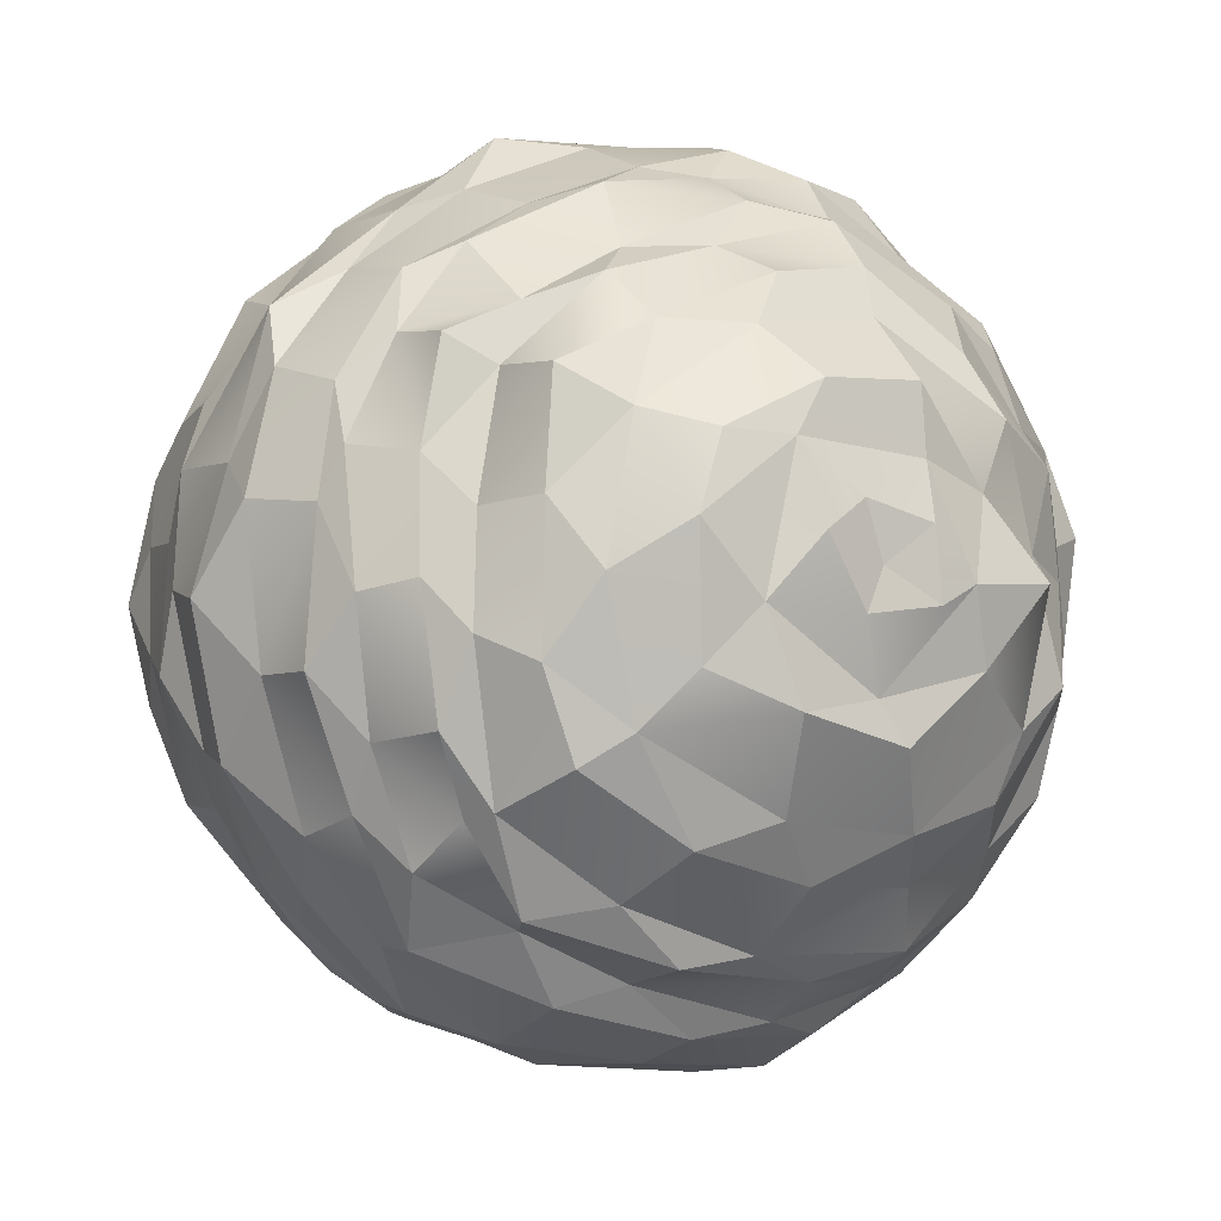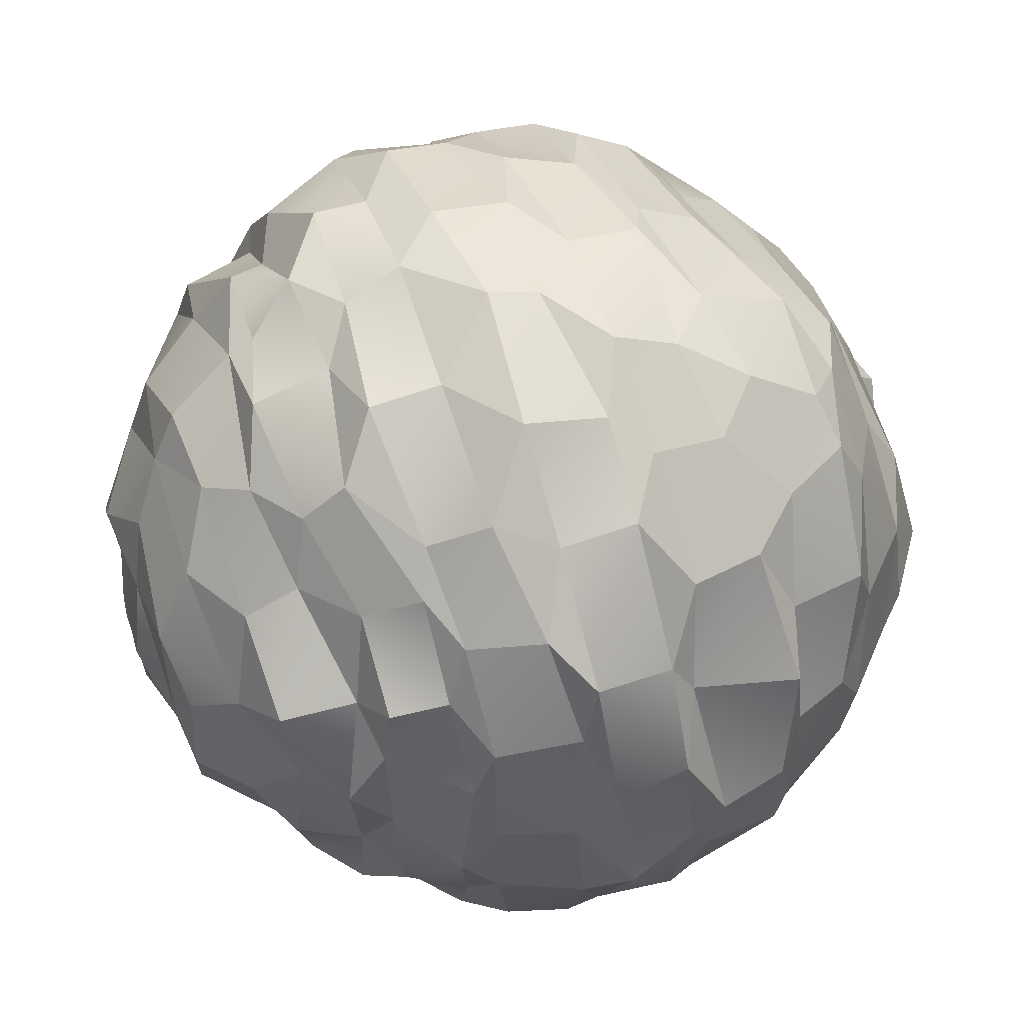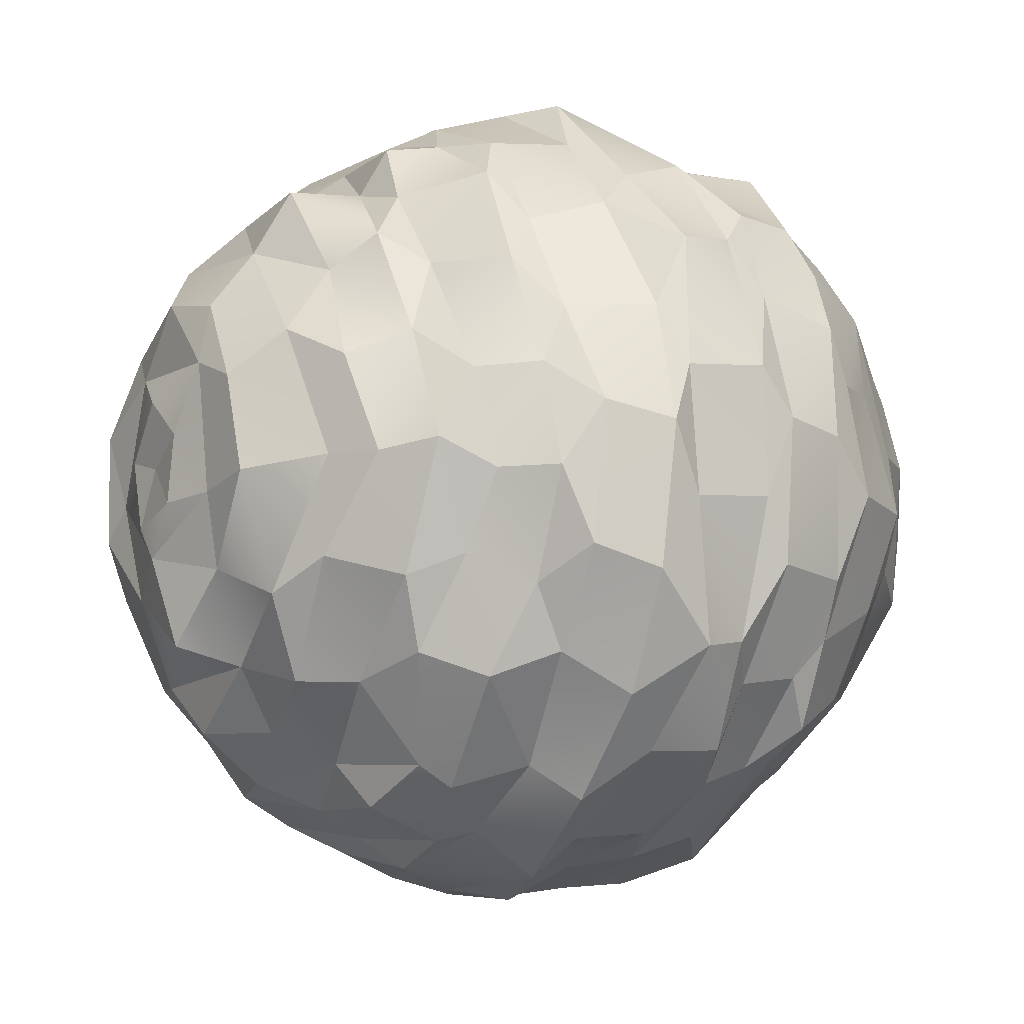
<metadata>
{"format":"obj","ext":"obj","renderer":"f3d","projection":"perspective","resolution":1024,"background":"white","views":[{"elev":27.9,"azim":52.7,"up":"+Y"},{"elev":61.3,"azim":-172.8,"up":"+Z"},{"elev":54.5,"azim":164.8,"up":"+Y"}]}
</metadata>
<code>
o Neptune
v -0.8593 0.06057 1.333
v -1.187 1.008 0.021
v -1.325 -0.7561 -0.0575
v -0.006917 -1.318 0.7333
v 0.8981 0.06078 1.224
v 0.2447 1.27 0.8138
v -0.7326 0.208 -1.382
v 0.006946 -1.264 -0.9635
v 1.294 -0.8063 -0.06592
v 0.224 1.262 -0.6995
v 0.8541 0.1986 -1.278
v -1.375 -0.73 0.14
v -1.154 -0.5549 0.7865
v -1.142 -0.4485 0.9367
v -1.048 0.3746 1.098
v -1.107 0.6553 0.7916
v -1.181 0.8959 0.3989
v -1.5 0.2962 0.01713
v -1.549 0.1453 -0.008218
v -1.424 -0.5205 -0.01867
v -0.4248 1.225 0.7049
v -0.5695 1.314 0.4217
v -1.143 1.046 0.2347
v -0.788 0.2843 1.272
v -0.2813 0.7729 1.255
v -0.2745 1.048 1.077
v -0.129 -1.085 1.077
v -0.3998 -0.5944 1.33
v -0.6615 -0.2096 1.388
v -1.251 -0.9248 0.04881
v -0.7155 -1.254 0.4361
v -0.5504 -1.256 0.5265
v 0.3962 -0.1528 1.461
v 0.06986 -0.02888 1.545
v -0.5965 0.008651 1.404
v 0.0479 -1.196 0.9642
v 0.5474 -0.8124 1.221
v 0.5759 -0.508 1.32
v 0.8425 0.3506 1.264
v 0.615 0.7201 1.16
v 0.3788 0.983 0.9912
v -0.4065 1.324 -0.705
v -0.5186 1.336 -0.497
v -1.154 1.023 -0.2447
v 0.2671 1.309 0.5419
v 0.2422 1.375 0.1505
v 0.2153 1.399 -0.3633
v -1.117 -0.2511 -0.9658
v -1.208 -0.3816 -0.8327
v -1.42 -0.6717 -0.2151
v -1.168 0.9049 -0.4242
v -1.134 0.7355 -0.8037
v -0.8657 0.4365 -1.177
v 0.1004 -1.494 -0.5662
v 0.04517 -1.536 -0.1571
v 0.1283 -1.456 0.4318
v -1.293 -0.8246 -0.2095
v -0.7528 -1.177 -0.493
v -0.5923 -1.273 -0.5789
v 1.341 -0.6621 0.2618
v 1.283 -0.4554 0.7254
v 1.042 -0.2506 1.126
v 0.2141 -1.402 0.6072
v 0.8879 -1.225 0.3477
v 1.008 -1.22 0.1499
v 1.102 1.069 0.1701
v 1.014 1.121 0.3755
v 0.3782 1.177 0.7014
v 0.9797 0.106 1.171
v 1.282 0.5487 0.658
v 1.291 0.6922 0.436
v -0.2364 1.093 -1.136
v -0.3617 0.8346 -1.32
v -0.7169 0.4007 -1.275
v -0.5679 -0.1814 -1.35
v -0.3772 -0.6591 -1.355
v -0.1224 -0.97 -1.193
v 0.1061 -1.336 -0.7402
v 0.7439 -1.204 -0.5235
v 0.8692 -1.213 -0.3485
v 1.424 -0.635 -0.05664
v 1.554 0.2075 0.09244
v 1.461 0.3477 0.1388
v 1.177 0.8949 -0.2725
v 1.057 1.086 -0.3487
v 0.3943 1.335 -0.5728
v 0.3277 -0.08766 -1.555
v 0.1527 0.0187 -1.498
v -0.5204 0.05594 -1.398
v 0.3836 1.074 -0.8877
v 0.6102 0.8391 -1.088
v 0.6712 0.4424 -1.294
v 0.601 -0.4093 -1.36
v 0.5789 -0.6348 -1.267
v 0.0659 -1.122 -1.108
v 1.015 -0.07028 -1.093
v 1.257 -0.4207 -0.767
v 1.312 -0.6549 -0.4393
v 0.9373 0.2521 -1.105
v 1.399 0.4665 -0.6032
v 1.414 0.5732 -0.279
v 0.8137 0.6475 -1.032
v 0.6015 1.035 -0.8966
v 1.202 0.726 -0.4917
v 1.211 -0.1482 -0.8782
v 1.482 0.3097 -0.2719
v 1.346 -0.4586 -0.4644
v 0.7662 -0.7056 -1.104
v 0.8224 -1.032 -0.7699
v 0.6948 -0.955 -0.975
v 0.3957 -0.3854 -1.473
v -0.1202 -0.8565 -1.289
v -0.3364 -0.3706 -1.405
v 0.15 0.3701 -1.538
v -0.1192 0.477 -1.472
v -0.06691 0.7436 -1.387
v 0.3734 1.358 -0.1104
v 0.392 1.389 0.3255
v 1.023 1.179 0.001515
v 1.463 0.4035 0.426
v 1.197 -0.21 0.8822
v 1.352 -0.4657 0.4908
v 0.8447 -1.286 -0.09106
v 0.2469 -1.454 0.1324
v 0.1949 -1.505 -0.2666
v -0.7468 -1.034 -0.7893
v -0.9604 -0.868 -0.771
v -0.969 -0.6065 -0.9778
v -0.9416 0.6212 -1.052
v -1.043 0.9475 -0.6632
v -0.438 1.129 -0.901
v 1.141 0.9464 0.5602
v 0.6181 0.8884 0.9591
v 0.82 0.6106 1.121
v 0.9371 -1.053 0.5938
v 0.7673 -0.8831 1.034
v 0.7265 -1.064 0.8568
v -0.5891 -1.385 -0.2412
v -0.6209 -1.393 0.1778
v -0.7418 -1.275 -0.008621
v -1.321 -0.03866 -0.8084
v -1.464 -0.07271 -0.4924
v -1.487 0.1964 -0.3615
v -0.4682 1.401 -0.2615
v -0.6482 1.436 -0.01681
v -0.4299 1.385 0.2591
v -0.04989 0.7661 1.339
v -0.1172 0.4541 1.508
v 0.1838 0.3037 1.454
v 0.3198 -0.4112 1.438
v -0.4107 -0.4496 1.414
v -0.1455 -0.8234 1.244
v -0.6731 -1.064 0.7719
v -0.8938 -0.749 0.9142
v -0.8257 -0.974 0.7432
v -0.4612 1.157 0.9735
v -1.155 0.8695 0.654
v -0.959 0.5941 1.034
v -1.454 -0.1752 0.4871
v -1.328 -0.1985 0.6769
v -1.488 0.08324 0.3939
v -1.156 -0.1886 1.037
v -1.101 -0.00773 1.138
v -1.333 0.6917 0.2938
v -1.36 0.7311 -0.03397
v 0.002789 1.087 1.038
v 0.04484 1.206 0.8395
v -0.9497 -0.3485 1.211
v -0.3917 -1.294 0.6817
v -0.1722 -1.339 0.713
v 0.7499 -0.4238 1.336
v 0.7927 -0.1275 1.338
v 0.1606 0.9598 1.113
v -0.02187 1.396 -0.3977
v 0.01945 1.315 -0.781
v -1.11 0.2871 -1.011
v -0.9378 0.04607 -1.203
v -0.2263 -1.449 0.3998
v -0.3386 -1.219 -0.7357
v -0.1687 -1.296 -0.8247
v 0.948 -0.3557 1.072
v 1.174 -1.024 0.09276
v 1.194 -0.9208 -0.1455
v 1.289 0.8531 0.205
v 1.33 0.6963 0.02199
v -0.3802 -1.075 -1.041
v 1.094 -1.02 -0.3542
v 1.397 0.6015 0.1392
v 0.5785 0.375 -1.375
v 0.6423 0.04973 -1.391
v 1.164 -0.8267 -0.5224
v 1.429 0.5546 -0.1291
v -1.248 -0.6418 0.3004
v -1.249 -0.6096 0.5304
v -1.21 0.1221 1.025
v -1.34 0.4526 0.6953
v -1.407 0.6209 0.06956
v -1.584 -0.1256 0.02595
v -1.524 -0.2648 -0.04226
v -0.1273 1.323 0.7005
v -0.7969 1.2 0.5179
v -0.9502 1.202 0.2174
v -0.556 0.4109 1.331
v -0.5309 0.6609 1.282
v -0.3132 -1.13 0.9708
v -0.6021 -0.6966 1.163
v -1.119 -0.9791 0.2005
v -0.9503 -1.174 0.3439
v 0.5691 -0.01702 1.396
v -0.1047 -0.07701 1.504
v -0.3803 0.06371 1.492
v 0.2501 -1.081 1.031
v 0.3425 -0.8986 1.189
v 0.5915 0.2186 1.338
v 0.4713 0.6522 1.291
v -0.1801 1.398 -0.6127
v -0.7925 1.236 -0.4976
v -0.9132 1.189 -0.1616
v -0.06037 1.387 0.5092
v -0.0196 1.478 0.01769
v -0.996 -0.06435 -1.143
v -1.291 -0.4422 -0.5369
v -1.351 -0.5226 -0.3784
v -1.296 0.6816 -0.3305
v -1.308 0.4565 -0.7303
v -0.2289 -1.419 -0.5428
v -0.188 -1.436 -0.02762
v -1.171 -0.9286 -0.2795
v -1.006 -1.109 -0.3098
v 1.225 -0.8548 0.3096
v 1.067 -0.6171 0.7473
v 0.4661 -1.308 0.6325
v 0.6239 -1.274 0.4389
v 1.242 0.881 0.02131
v 0.8159 1.162 0.5419
v 0.6344 1.278 0.6954
v 1.168 0.2882 1.019
v 1.232 0.3792 0.8508
v -0.02441 1.179 -1.032
v -0.5073 0.7044 -1.257
v -0.5114 0.4955 -1.305
v -0.7322 -0.2815 -1.242
v -0.5804 -0.707 -1.171
v 0.3648 -1.273 -0.7104
v 0.4935 -1.322 -0.522
v 1.462 -0.3662 -0.01897
v 1.534 -0.1234 0.03824
v 1.318 0.7644 -0.1877
v 0.7561 1.17 -0.4247
v 0.5969 1.26 -0.522
v 0.5063 0.1235 -1.431
v -0.1045 -0.04167 -1.512
v -0.3439 0.13 -1.463
v 0.179 1.042 -1.049
v 0.3988 0.8245 -1.238
v 0.7623 -0.1968 -1.342
v 0.3418 -0.8149 -1.242
v 0.2605 -1.001 -1.113
v 0.8906 -0.2128 -1.167
v 1.113 -0.5853 -0.8438
v 1.132 0.2581 -0.9207
v 1.19 0.4399 -0.7328
v 1.026 0.608 -0.9482
v 0.8496 1.001 -0.7235
v 1.045 0.8493 -0.7272
v 1.364 0.04609 -0.7319
v 1.442 0.01041 -0.4855
v 1.467 -0.1952 -0.362
v 0.9451 -0.5001 -1.054
v 0.3649 -1.161 -0.8976
v 0.9975 -0.8642 -0.7321
v 0.1566 -0.4174 -1.385
v -0.08325 -0.2922 -1.47
v 0.137 -0.7109 -1.318
v 0.2989 0.4342 -1.394
v 0.1439 0.8697 -1.231
v -0.3593 0.4146 -1.496
v 0.625 1.345 -0.1459
v 0.5833 1.293 0.2817
v 0.7878 1.283 0.06302
v 1.438 0.04008 0.4608
v 1.444 -0.2258 0.359
v 1.355 -0.002408 0.7336
v 0.6221 -1.361 -0.01065
v 0.4767 -1.436 -0.2838
v 0.4788 -1.406 0.2318
v -0.6069 -0.9125 -1.044
v -0.7822 -0.5322 -1.139
v -1.133 -0.7108 -0.4916
v -0.7236 0.8438 -1.077
v -0.8653 1.103 -0.6472
v -0.7032 1 -0.883
v 1.04 0.8067 0.8141
v 1.009 0.5665 1.02
v 0.799 0.9657 0.848
v 1.129 -0.8728 0.5509
v 0.4396 -1.144 0.8393
v 0.9868 -0.6532 0.974
v -0.3833 -1.447 -0.2469
v -0.9308 -1.116 -0.02939
v -0.3357 -1.449 0.1723
v -1.243 0.2566 -0.8385
v -1.367 0.4503 -0.4679
v -1.414 -0.2202 -0.3308
v -0.1457 1.438 -0.2146
v -0.1416 1.416 0.222
v -0.8416 1.27 0.06383
v 0.1739 0.8077 1.223
v 0.4169 0.4182 1.444
v -0.3916 0.3397 1.417
v 0.05879 -0.4891 1.433
v 0.1088 -0.7909 1.284
v -0.1761 -0.3505 1.435
v -0.5469 -0.9201 0.9739
v -1.089 -0.895 0.5077
v -0.8028 -0.5288 1.164
v -0.7031 0.9836 0.8549
v -0.7496 0.7524 1.063
v -0.7832 0.9797 0.7186
v -1.391 -0.3426 0.2539
v -1.395 0.3972 0.4548
v -1.307 0.1135 0.8304
g Neptune_Neptune.001
f 114 251 87
f 76 186 243
f 125 244 285
f 100 267 262
f 66 184 234
f 76 242 75
f 140 208 300
f 64 284 123
f 35 203 24
f 42 239 72
f 75 177 7
f 79 284 245
f 105 261 266
f 32 301 169
f 65 187 182
f 149 308 147
f 43 292 217
f 140 229 58
f 25 310 148
f 44 291 130
f 158 319 157
f 23 319 202
f 138 301 139
f 147 166 26
f 131 240 292
f 24 318 158
f 16 164 196
f 156 201 317
f 59 299 138
f 101 248 192
f 130 290 129
f 15 196 195
f 156 204 25
f 15 163 1
f 26 200 21
f 85 265 249
f 74 290 241
f 12 207 193
f 103 250 264
f 13 315 155
f 61 181 231
f 104 262 265
f 146 200 306
f 98 183 191
f 14 316 162
f 60 231 230
f 122 283 121
f 9 230 183
f 63 212 36
f 121 237 69
f 102 264 263
f 22 307 201
f 11 189 92
f 155 208 31
f 122 246 282
f 113 274 112
f 37 297 137
f 120 238 281
f 99 263 261
f 23 218 44
f 112 258 95
f 154 314 316
f 82 281 247
f 48 288 128
f 113 253 273
f 56 227 55
f 136 171 38
f 71 188 184
f 146 305 144
f 111 257 272
f 153 169 314
f 55 226 54
f 84 234 248
f 49 289 222
f 8 186 77
f 88 272 252
f 54 180 8
f 137 233 64
f 145 217 307
f 87 256 93
f 52 176 225
f 67 280 235
f 57 223 228
f 95 244 78
f 52 224 51
f 135 298 136
f 144 216 42
f 51 165 2
f 118 236 279
f 128 287 126
f 79 270 110
f 65 296 135
f 62 172 181
f 119 249 280
f 127 229 289
f 109 187 80
f 56 170 178
f 47 220 46
f 117 279 278
f 98 260 97
f 126 179 59
f 53 177 176
f 110 257 94
f 46 219 45
f 96 260 259
f 45 167 6
f 117 250 86
f 11 259 190
f 10 174 47
f 108 271 109
f 18 303 143
f 41 167 173
f 93 269 108
f 19 304 198
f 41 215 40
f 92 255 91
f 39 215 214
f 90 255 254
f 20 223 50
f 5 214 172
f 10 254 175
f 1 168 29
f 161 322 321
f 143 302 141
f 160 162 322
f 72 276 116
f 18 321 197
f 142 222 304
f 152 313 151
f 159 194 13
f 2 164 17
f 151 211 35
f 73 277 240
f 159 198 320
f 141 221 48
f 107 246 81
f 152 212 312
f 20 193 199
f 34 311 150
f 89 241 253
f 106 247 267
f 150 213 37
f 33 171 209
f 134 295 133
f 116 275 114
f 83 192 188
f 29 206 28
f 133 236 68
f 149 209 309
f 27 206 205
f 69 294 134
f 115 252 277
f 124 285 286
f 107 266 268
f 4 205 170
f 132 235 293
f 30 228 207
f 63 286 232
f 148 210 34
f 70 293 238
f 114 275 251
f 76 77 186
f 125 78 244
f 100 106 267
f 66 71 184
f 76 243 242
f 140 31 208
f 64 233 284
f 35 211 203
f 42 216 239
f 75 242 177
f 79 123 284
f 105 99 261
f 32 139 301
f 65 80 187
f 149 309 308
f 43 131 292
f 140 300 229
f 25 204 310
f 44 218 291
f 158 318 319
f 23 157 319
f 138 299 301
f 147 308 166
f 131 73 240
f 24 203 318
f 16 17 164
f 156 22 201
f 59 179 299
f 101 84 248
f 130 291 290
f 15 16 196
f 156 317 204
f 15 195 163
f 26 166 200
f 85 104 265
f 74 129 290
f 12 30 207
f 103 86 250
f 13 194 315
f 61 62 181
f 104 100 262
f 146 21 200
f 98 9 183
f 14 154 316
f 60 61 231
f 122 282 283
f 9 60 230
f 63 232 212
f 121 283 237
f 102 103 264
f 22 145 307
f 11 190 189
f 155 315 208
f 122 81 246
f 113 273 274
f 37 213 297
f 120 70 238
f 99 102 263
f 23 202 218
f 112 274 258
f 154 153 314
f 82 120 281
f 48 221 288
f 113 89 253
f 56 178 227
f 136 298 171
f 71 83 188
f 146 306 305
f 111 94 257
f 153 32 169
f 55 227 226
f 84 66 234
f 49 127 289
f 8 180 186
f 88 111 272
f 54 226 180
f 137 297 233
f 145 43 217
f 87 251 256
f 52 53 176
f 67 119 280
f 57 50 223
f 95 258 244
f 52 225 224
f 135 296 298
f 144 305 216
f 51 224 165
f 118 68 236
f 128 288 287
f 79 245 270
f 65 182 296
f 62 5 172
f 119 85 249
f 127 58 229
f 109 271 187
f 56 4 170
f 47 174 220
f 117 118 279
f 98 191 260
f 126 287 179
f 53 7 177
f 110 270 257
f 46 220 219
f 96 97 260
f 45 219 167
f 117 278 250
f 11 96 259
f 10 175 174
f 108 269 271
f 18 197 303
f 41 6 167
f 93 256 269
f 19 142 304
f 41 173 215
f 92 189 255
f 39 40 215
f 90 91 255
f 20 199 223
f 5 39 214
f 10 90 254
f 1 163 168
f 161 160 322
f 143 303 302
f 160 14 162
f 72 239 276
f 18 161 321
f 142 49 222
f 152 312 313
f 159 320 194
f 2 165 164
f 151 313 211
f 73 115 277
f 159 19 198
f 141 302 221
f 107 268 246
f 152 36 212
f 20 12 193
f 34 210 311
f 89 74 241
f 106 82 247
f 150 311 213
f 33 38 171
f 134 294 295
f 116 276 275
f 83 101 192
f 29 168 206
f 133 295 236
f 149 33 209
f 27 28 206
f 69 237 294
f 115 88 252
f 124 125 285
f 107 105 266
f 4 27 205
f 132 67 235
f 30 57 228
f 63 124 286
f 148 310 210
f 70 132 293
g Neptune_NeptuneHighlights.001
f 2 17 23
f 1 29 35
f 1 35 24
f 2 23 44
f 3 20 50
f 6 41 68
f 2 44 51
f 3 50 57
f 4 56 63
f 5 62 69
f 6 68 45
f 7 74 89
f 8 77 95
f 10 86 90
f 92 99 11
f 91 102 92
f 90 103 91
f 92 102 99
f 91 103 102
f 104 101 100
f 90 86 103
f 85 84 104
f 104 84 101
f 99 96 11
f 101 106 100
f 99 105 96
f 105 97 96
f 105 107 97
f 107 98 97
f 101 83 106
f 83 82 106
f 107 81 98
f 81 9 98
f 108 94 93
f 109 110 108
f 108 110 94
f 80 79 109
f 109 79 110
f 78 8 95
f 94 111 93
f 93 111 87
f 111 88 87
f 95 77 112
f 77 76 112
f 112 76 113
f 76 75 113
f 113 75 89
f 75 7 89
f 88 114 87
f 88 115 114
f 115 116 114
f 115 73 116
f 73 72 116
f 47 86 10
f 46 117 47
f 45 118 46
f 47 117 86
f 46 118 117
f 119 84 85
f 45 68 118
f 67 66 119
f 119 66 84
f 70 120 71
f 71 120 83
f 120 82 83
f 69 62 121
f 62 61 121
f 121 61 122
f 61 60 122
f 122 60 81
f 60 9 81
f 64 123 65
f 65 123 80
f 123 79 80
f 63 56 124
f 56 55 124
f 124 55 125
f 55 54 125
f 125 54 78
f 54 8 78
f 58 126 59
f 58 127 126
f 127 128 126
f 127 49 128
f 49 48 128
f 53 74 7
f 52 129 53
f 51 130 52
f 53 129 74
f 52 130 129
f 131 72 73
f 51 44 130
f 43 42 131
f 131 42 72
f 67 132 66
f 66 132 71
f 132 70 71
f 68 41 133
f 41 40 133
f 133 40 134
f 40 39 134
f 134 39 69
f 39 5 69
f 135 64 65
f 136 137 135
f 135 137 64
f 38 37 136
f 136 37 137
f 36 4 63
f 138 58 59
f 139 140 138
f 138 140 58
f 32 31 139
f 139 31 140
f 30 3 57
f 49 141 48
f 49 142 141
f 142 143 141
f 142 19 143
f 19 18 143
f 43 144 42
f 43 145 144
f 145 146 144
f 145 22 146
f 22 21 146
f 25 147 26
f 25 148 147
f 148 149 147
f 148 34 149
f 34 33 149
f 34 150 33
f 33 150 38
f 150 37 38
f 35 29 151
f 29 28 151
f 151 28 152
f 28 27 152
f 152 27 36
f 27 4 36
f 153 31 32
f 154 155 153
f 153 155 31
f 14 13 154
f 154 13 155
f 12 3 30
f 22 156 21
f 21 156 26
f 156 25 26
f 23 17 157
f 17 16 157
f 157 16 158
f 16 15 158
f 158 15 24
f 15 1 24
f 12 20 3
f 14 160 13
f 13 160 159
f 160 161 159
f 159 161 19
f 161 18 19
g Neptune_NetuneExtraHighlights.001
f 163 195 162
f 163 162 168
f 170 169 178
f 172 171 181
f 183 187 191
f 185 188 192
f 263 262 261
f 264 265 263
f 263 265 262
f 250 249 264
f 264 249 265
f 248 185 192
f 262 266 261
f 262 267 266
f 267 268 266
f 267 247 268
f 247 246 268
f 259 256 190
f 260 269 259
f 191 271 260
f 259 269 256
f 260 271 269
f 270 258 257
f 191 187 271
f 245 244 270
f 270 244 258
f 256 251 190
f 258 274 257
f 257 274 272
f 274 273 272
f 272 273 252
f 273 253 252
f 251 189 190
f 253 277 252
f 251 275 189
f 275 255 189
f 275 276 255
f 276 254 255
f 253 241 277
f 241 240 277
f 276 239 254
f 239 175 254
f 278 249 250
f 279 280 278
f 278 280 249
f 236 235 279
f 279 235 280
f 234 185 248
f 184 188 185
f 237 283 238
f 238 283 281
f 283 282 281
f 281 282 247
f 282 246 247
f 182 187 183
f 232 286 233
f 233 286 284
f 286 285 284
f 284 285 245
f 285 244 245
f 179 186 180
f 228 289 229
f 179 287 186
f 287 243 186
f 287 288 243
f 288 242 243
f 228 223 289
f 223 222 289
f 288 221 242
f 221 177 242
f 290 240 241
f 291 292 290
f 290 292 240
f 218 217 291
f 291 217 292
f 216 175 239
f 234 184 185
f 236 295 235
f 235 295 293
f 295 294 293
f 293 294 238
f 294 237 238
f 230 182 183
f 231 296 230
f 181 298 231
f 230 296 182
f 231 298 296
f 297 232 233
f 181 171 298
f 213 212 297
f 297 212 232
f 226 179 180
f 227 299 226
f 178 301 227
f 226 299 179
f 227 301 299
f 300 228 229
f 178 169 301
f 208 207 300
f 300 207 228
f 221 176 177
f 223 304 222
f 221 302 176
f 302 225 176
f 302 303 225
f 303 224 225
f 223 199 304
f 199 198 304
f 303 197 224
f 197 165 224
f 216 174 175
f 218 307 217
f 216 305 174
f 305 220 174
f 305 306 220
f 306 219 220
f 218 202 307
f 202 201 307
f 306 200 219
f 200 167 219
f 166 173 167
f 203 310 204
f 166 308 173
f 308 215 173
f 308 309 215
f 309 214 215
f 203 211 310
f 211 210 310
f 309 209 214
f 209 172 214
f 209 171 172
f 211 313 210
f 210 313 311
f 313 312 311
f 311 312 213
f 312 212 213
f 205 169 170
f 206 314 205
f 168 316 206
f 205 314 169
f 206 316 314
f 315 207 208
f 168 162 316
f 194 193 315
f 315 193 207
f 200 166 167
f 202 319 201
f 201 319 317
f 319 318 317
f 317 318 204
f 318 203 204
f 194 320 193
f 193 320 199
f 320 198 199
f 162 195 322
f 195 196 322
f 322 196 321
f 196 164 321
f 321 164 197
f 164 165 197

</code>
